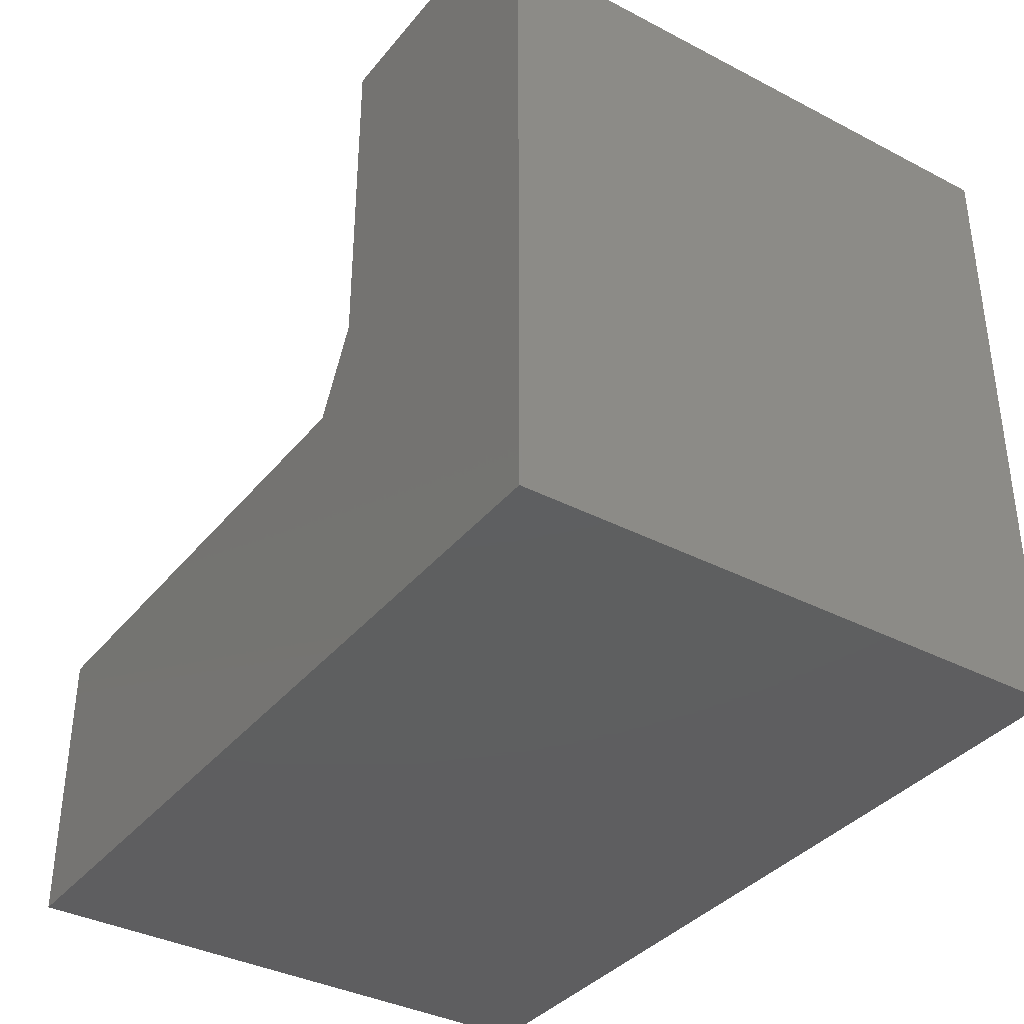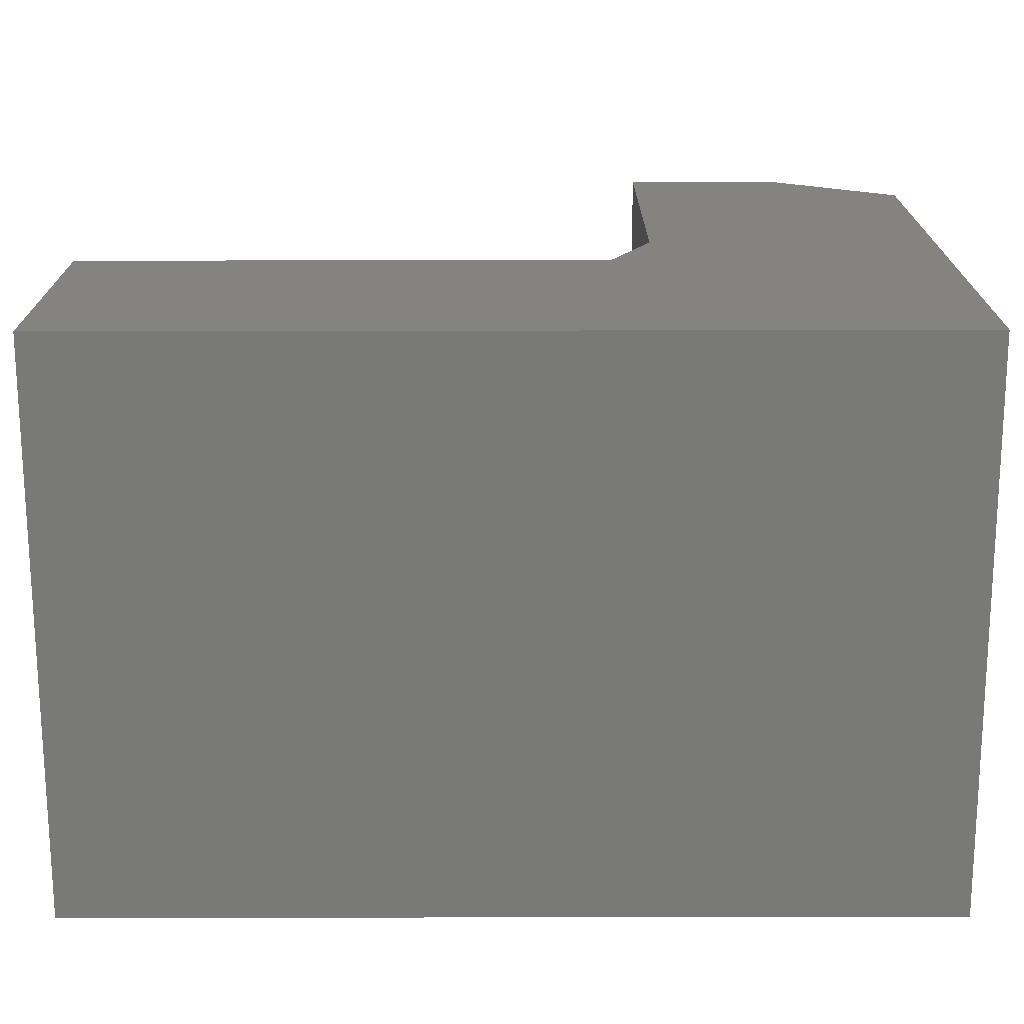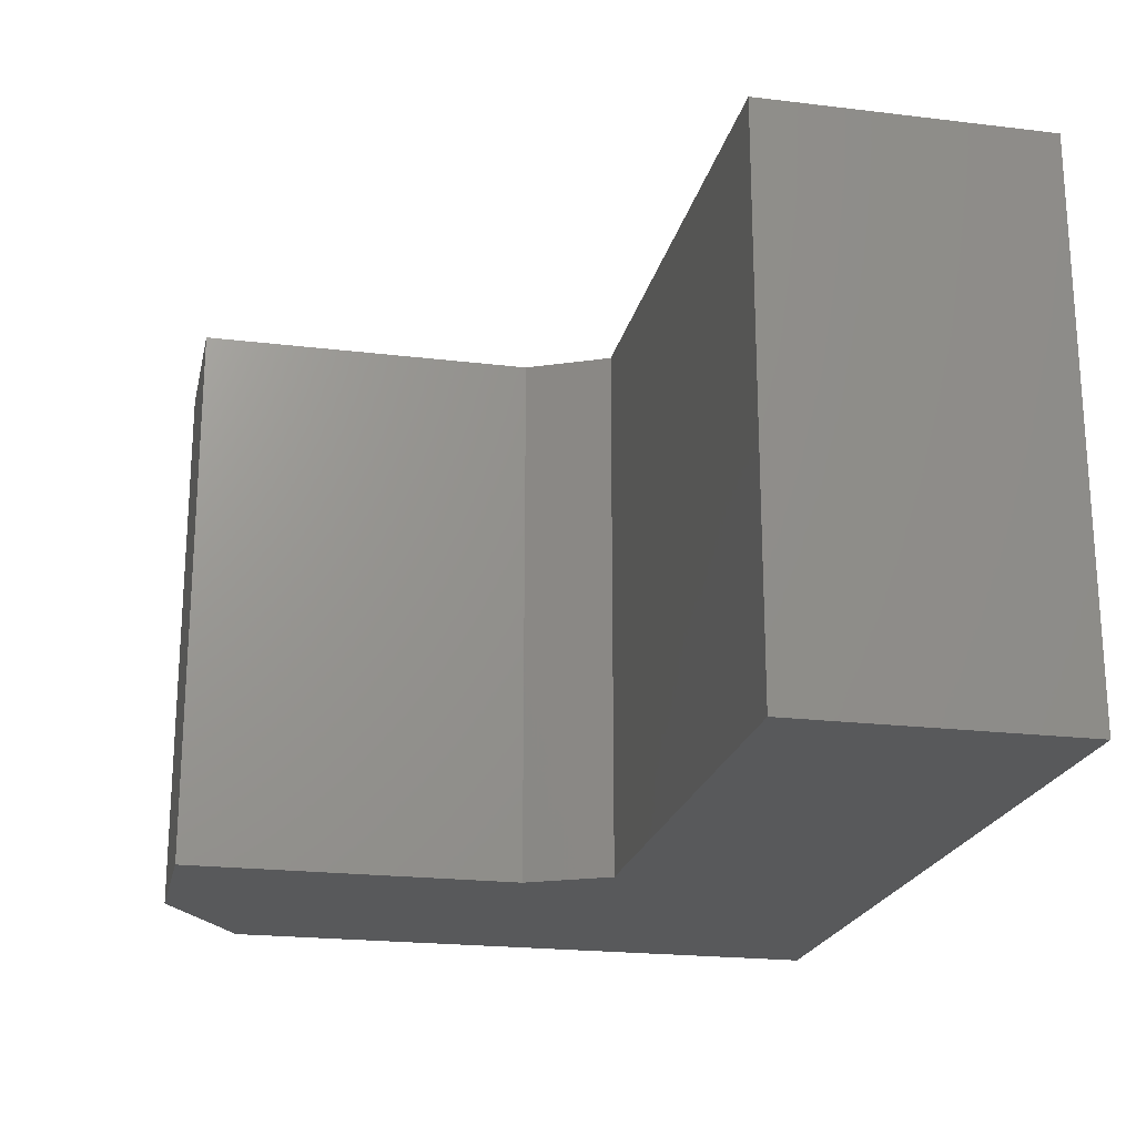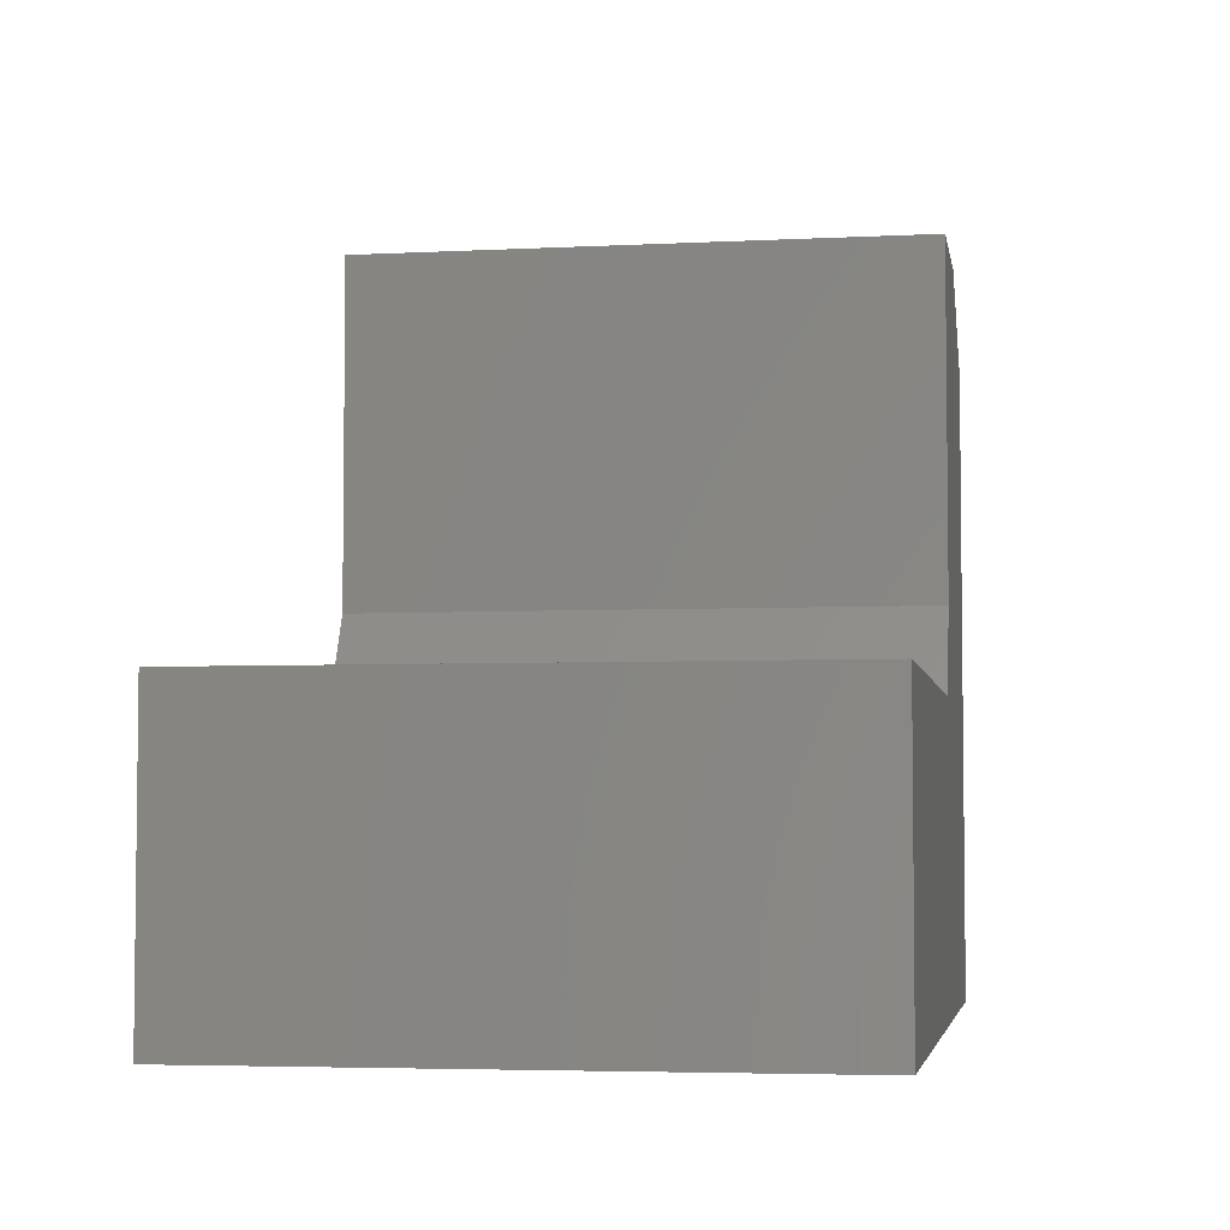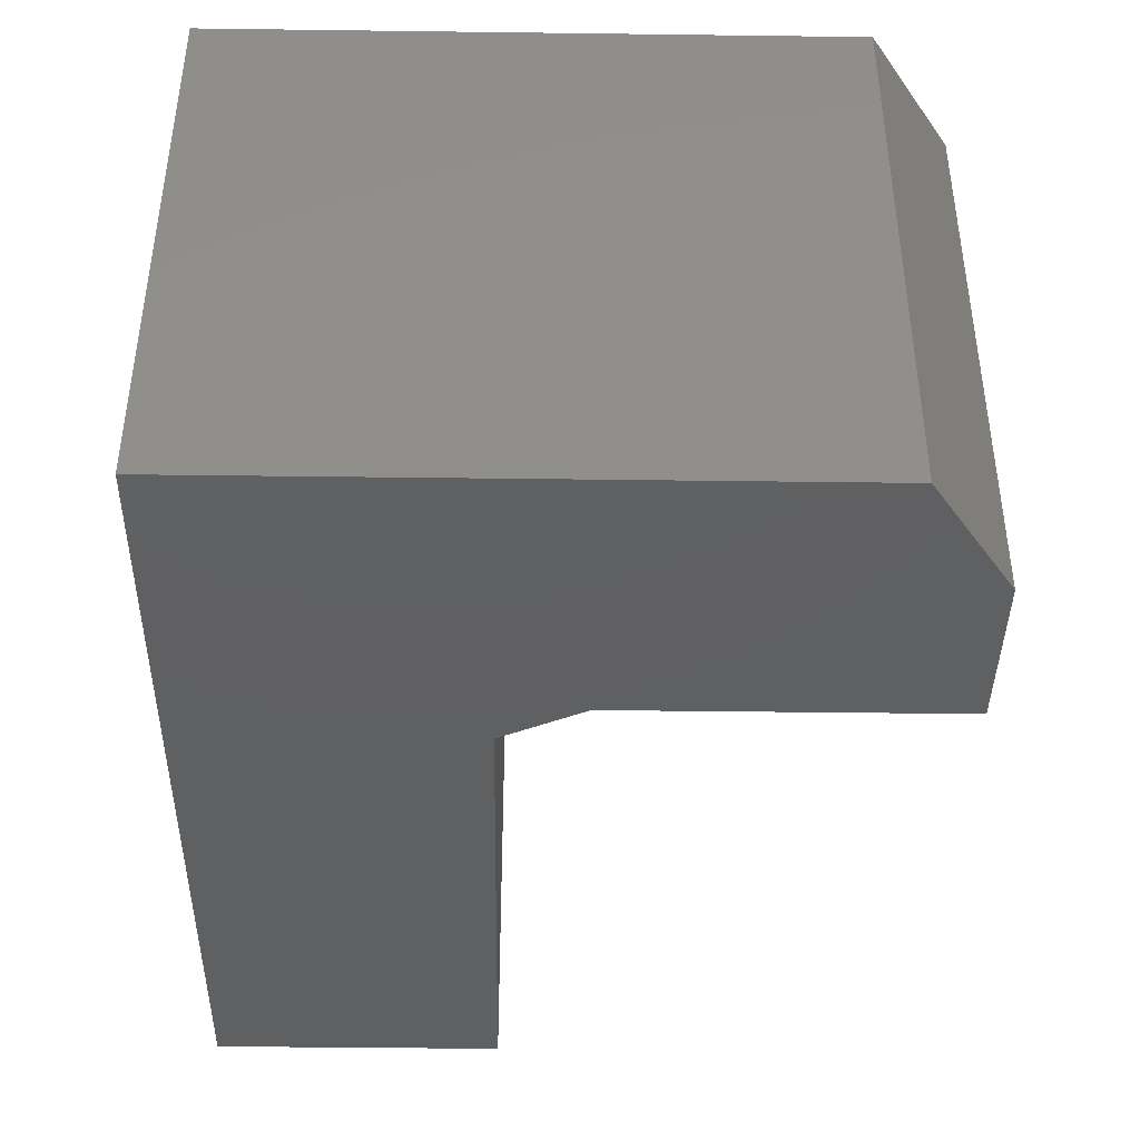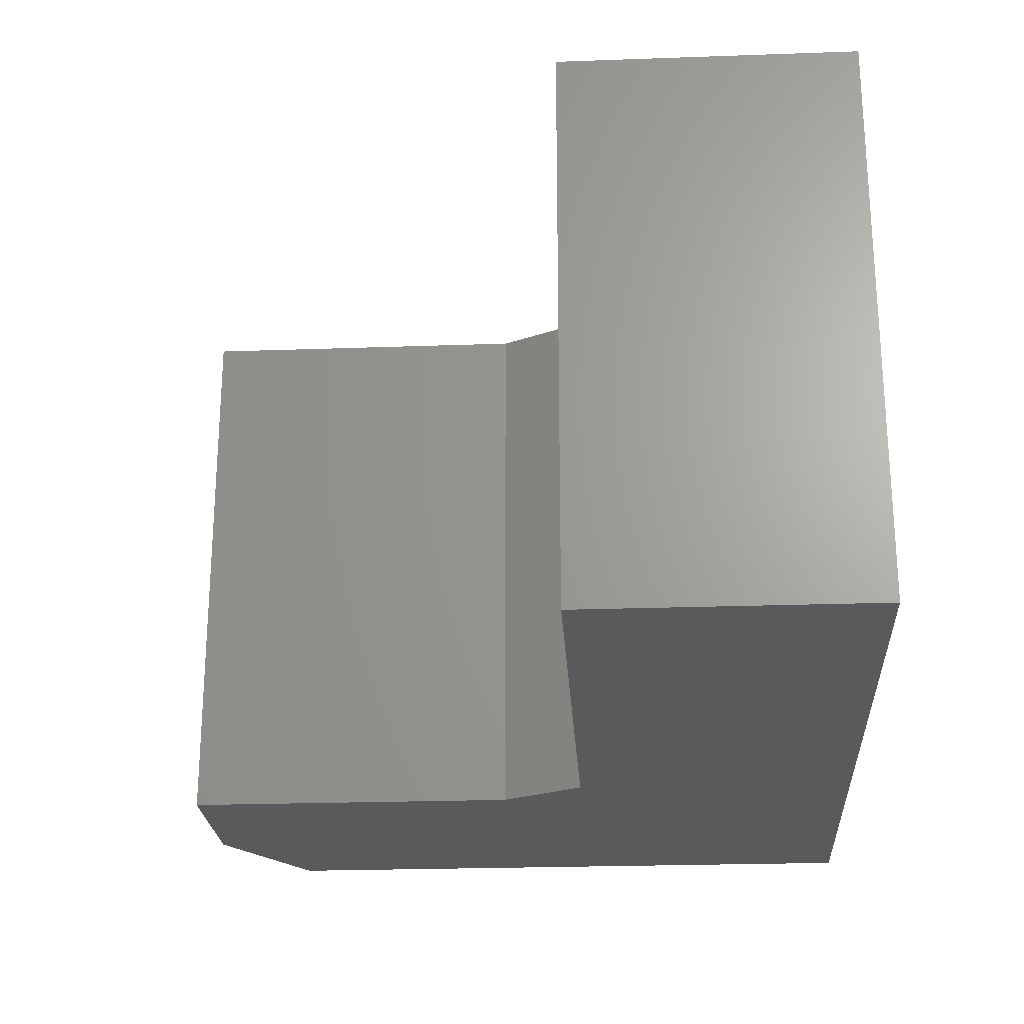
<metadata>
{"format":"stl","ext":"stl","renderer":"f3d","projection":"perspective","resolution":1024,"background":"white","views":[{"elev":-36.7,"azim":-124.0,"up":"+Z"},{"elev":-71.7,"azim":-179.9,"up":"+Z"},{"elev":-21.2,"azim":77.8,"up":"+Y"},{"elev":-4.5,"azim":99.5,"up":"+Z"},{"elev":-41.2,"azim":-90.9,"up":"+Y"},{"elev":-23.8,"azim":93.4,"up":"+Y"}]}
</metadata>
<code>
# stl→obj: 16 verts, 28 faces
v -0.6421 1.198e-17 0.1391
v -0.7031 5.204e-18 0.2664
v -0.6421 1.198e-17 0.2664
v -0.75 1.598e-33 0.2351
v -0.6265 1.371e-17 0.1079
v -0.75 0 0
v -0.4297 3.556e-17 0.1079
v -0.4297 3.556e-17 -1.961e-17
v -0.6421 -0.2109 0.2664
v -0.7031 -0.2109 0.2664
v -0.6421 -0.2109 0.1391
v -0.75 -0.2109 0.2351
v -0.6265 -0.2109 0.1079
v -0.75 -0.2109 0
v -0.4297 -0.2109 0.1079
v -0.4297 -0.2109 -1.961e-17
f 1 2 3
f 2 1 4
f 4 1 5
f 4 5 6
f 6 5 7
f 6 7 8
f 9 10 11
f 11 10 12
f 11 12 13
f 13 12 14
f 13 14 15
f 15 14 16
f 12 4 14
f 14 4 6
f 3 2 9
f 9 2 10
f 10 2 12
f 12 2 4
f 1 3 11
f 11 3 9
f 15 7 13
f 13 7 5
f 5 1 13
f 13 1 11
f 8 7 16
f 16 7 15
f 14 6 16
f 16 6 8

</code>
